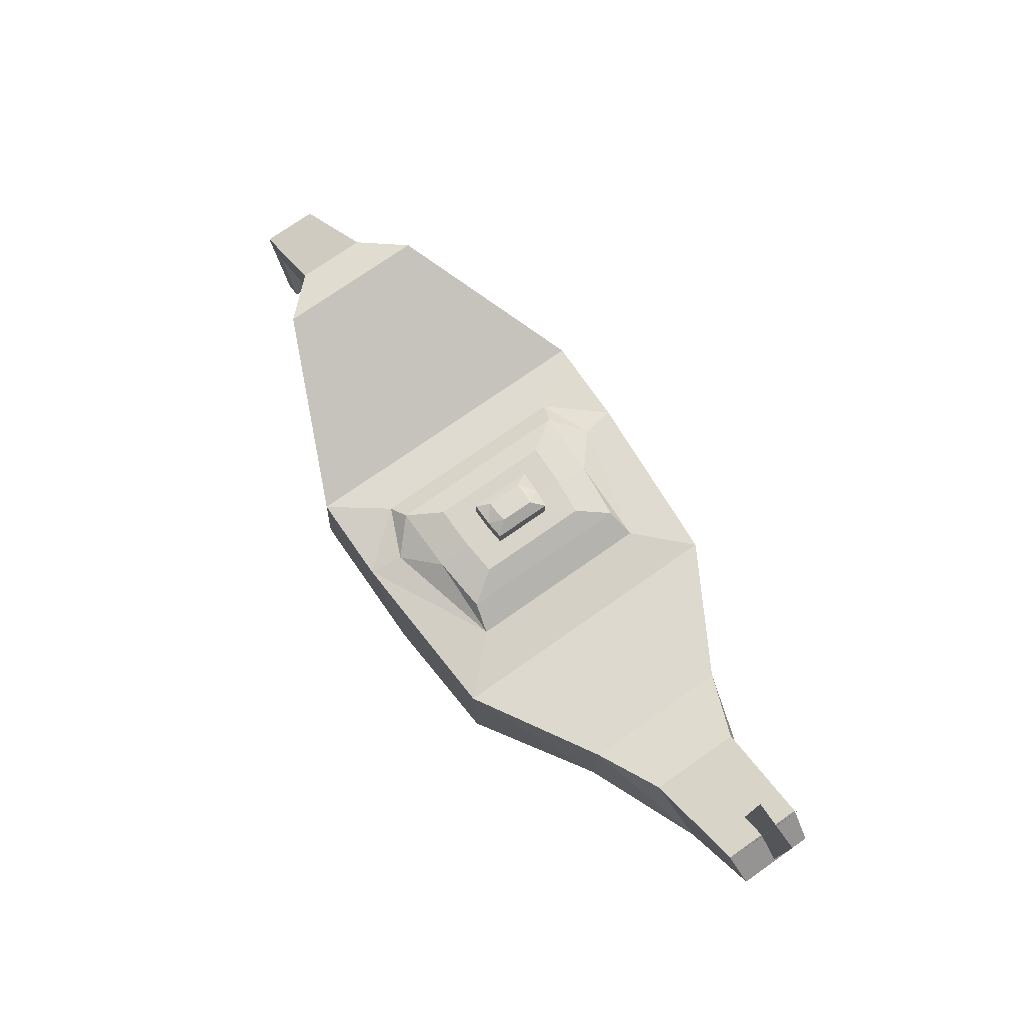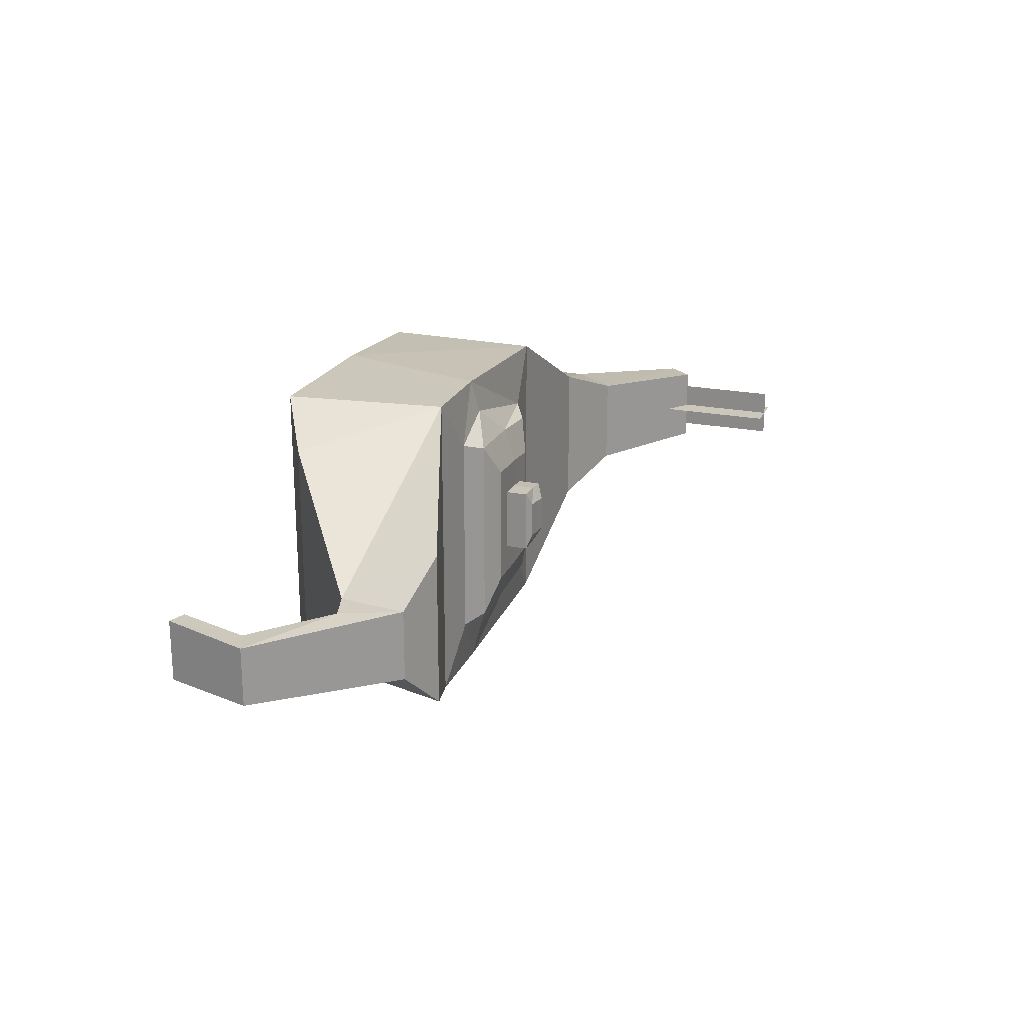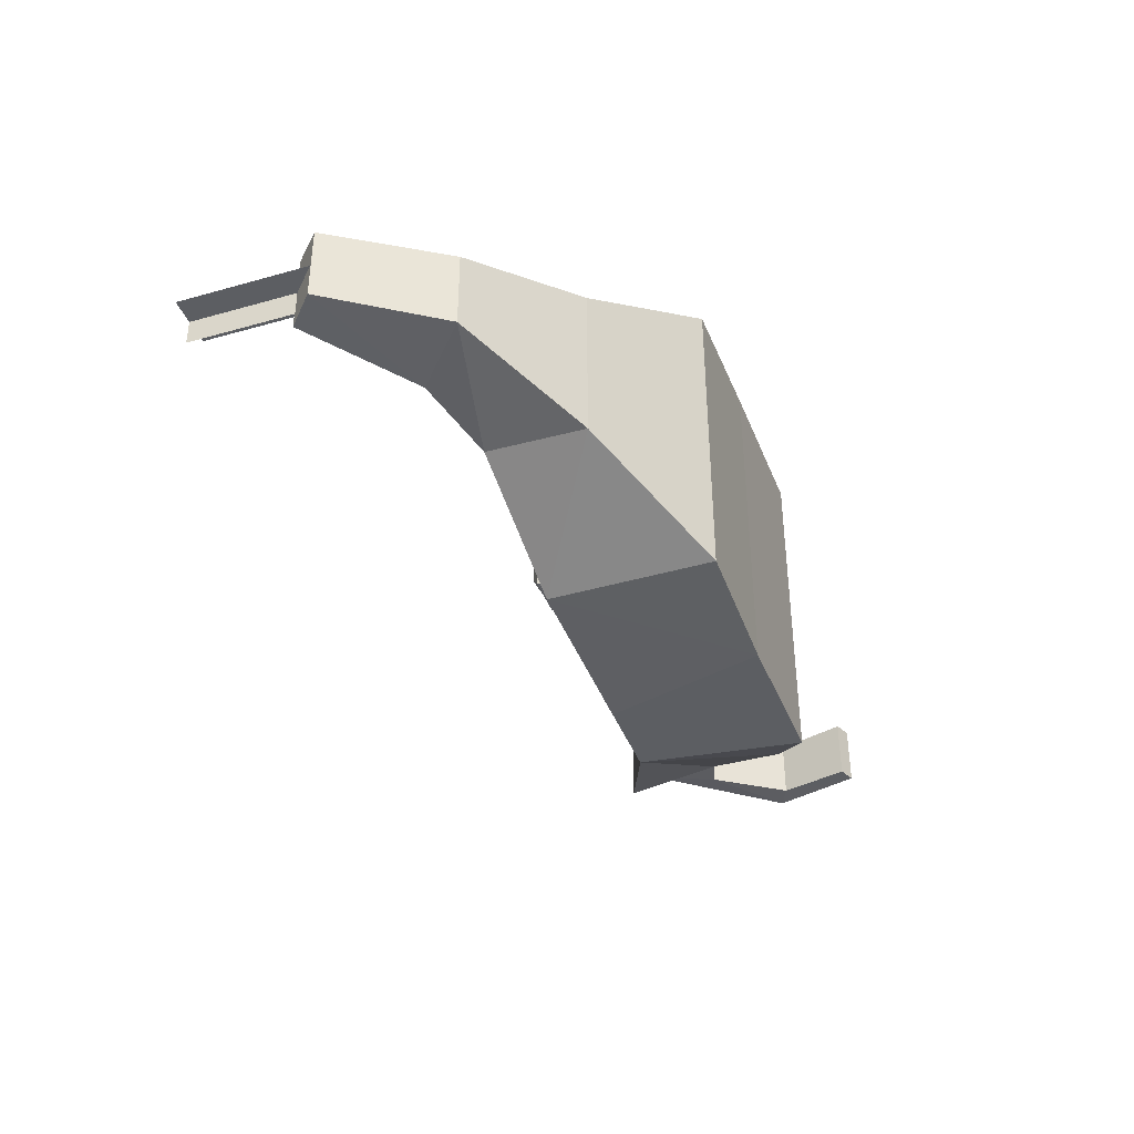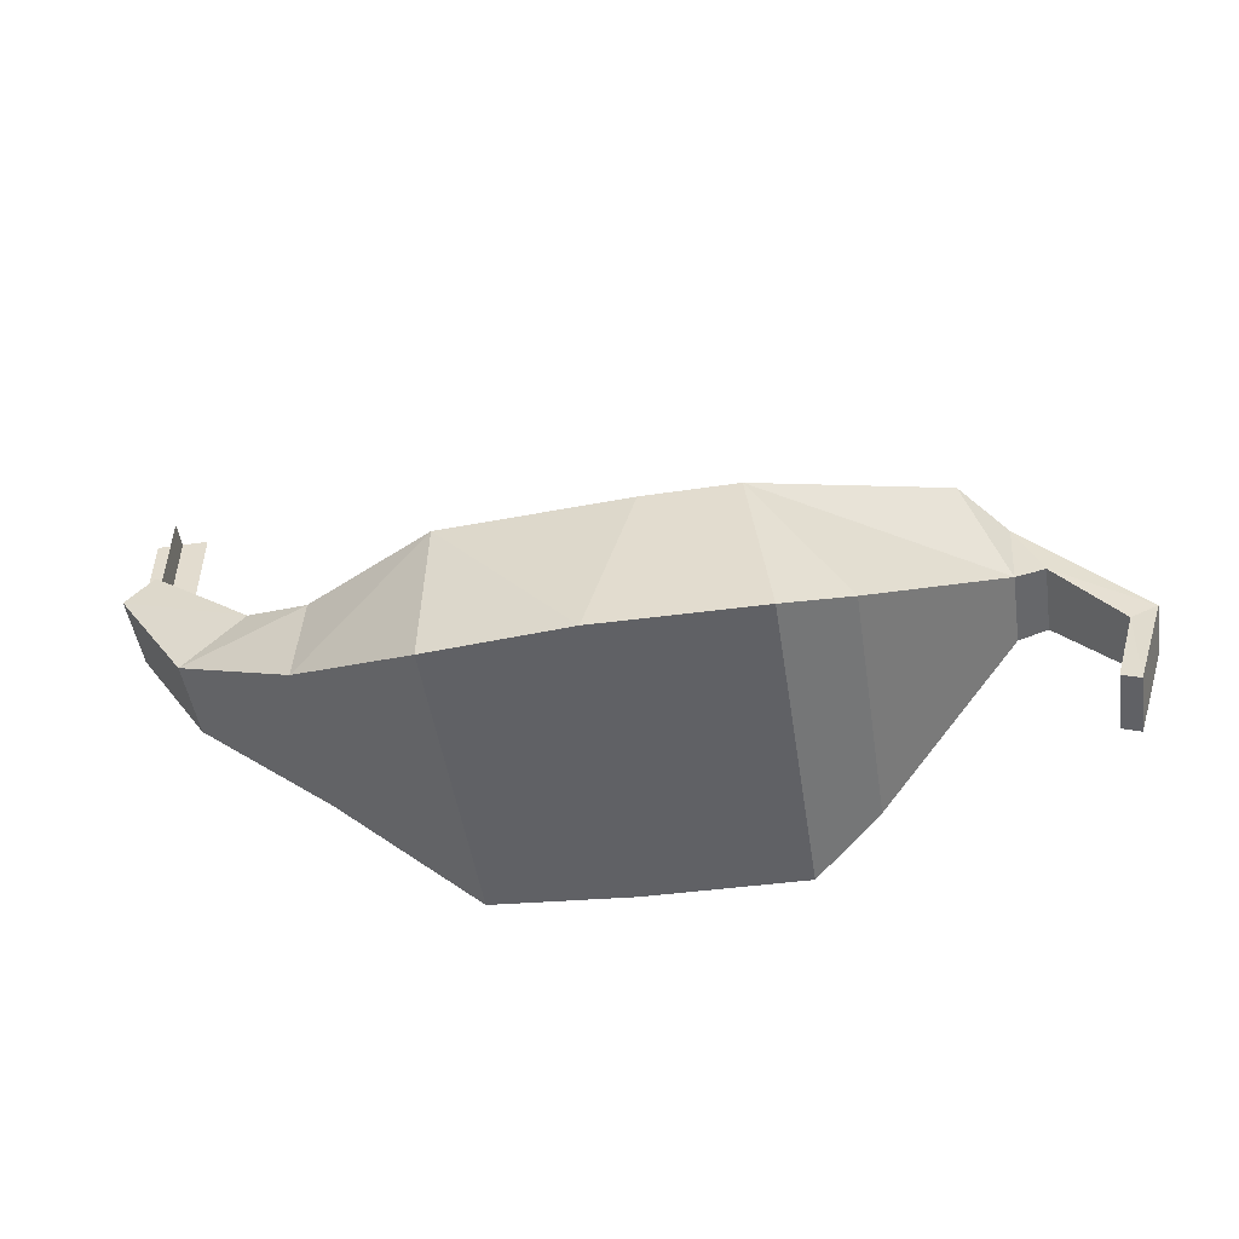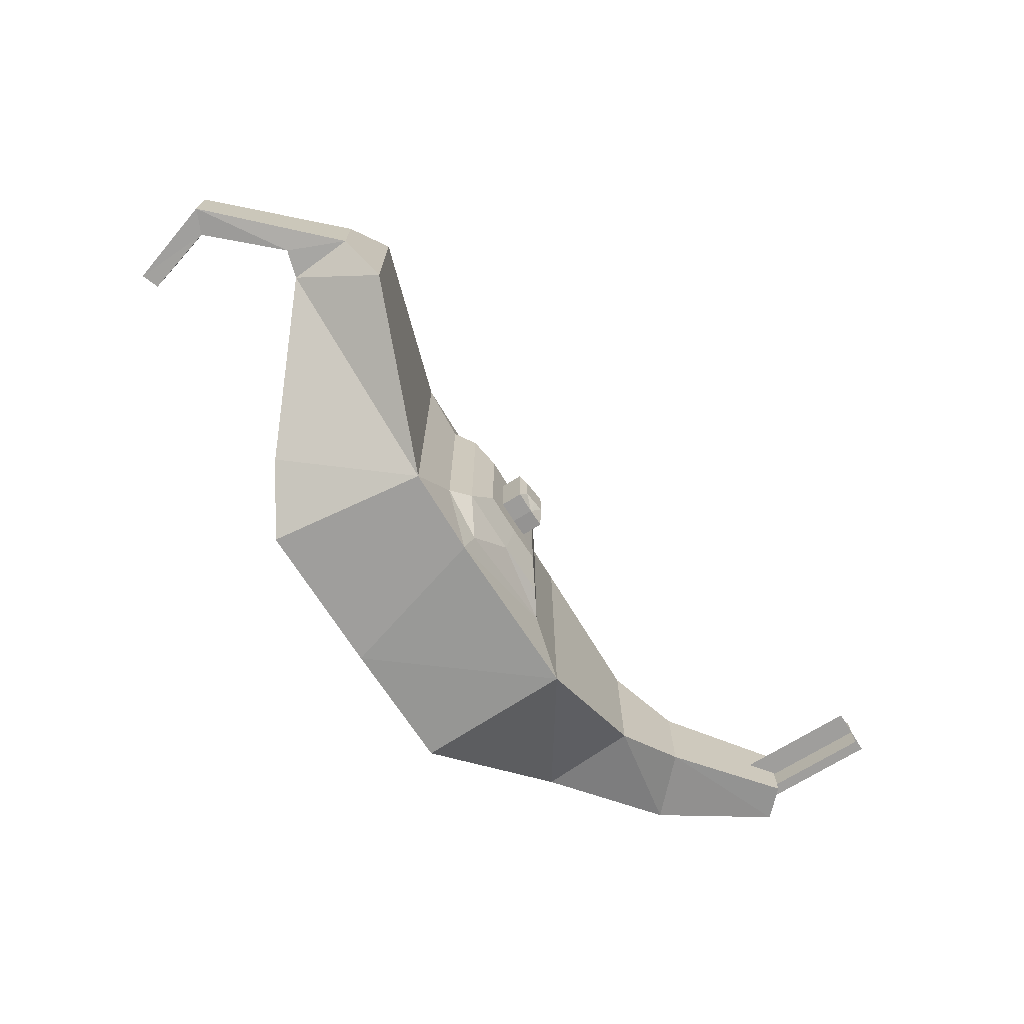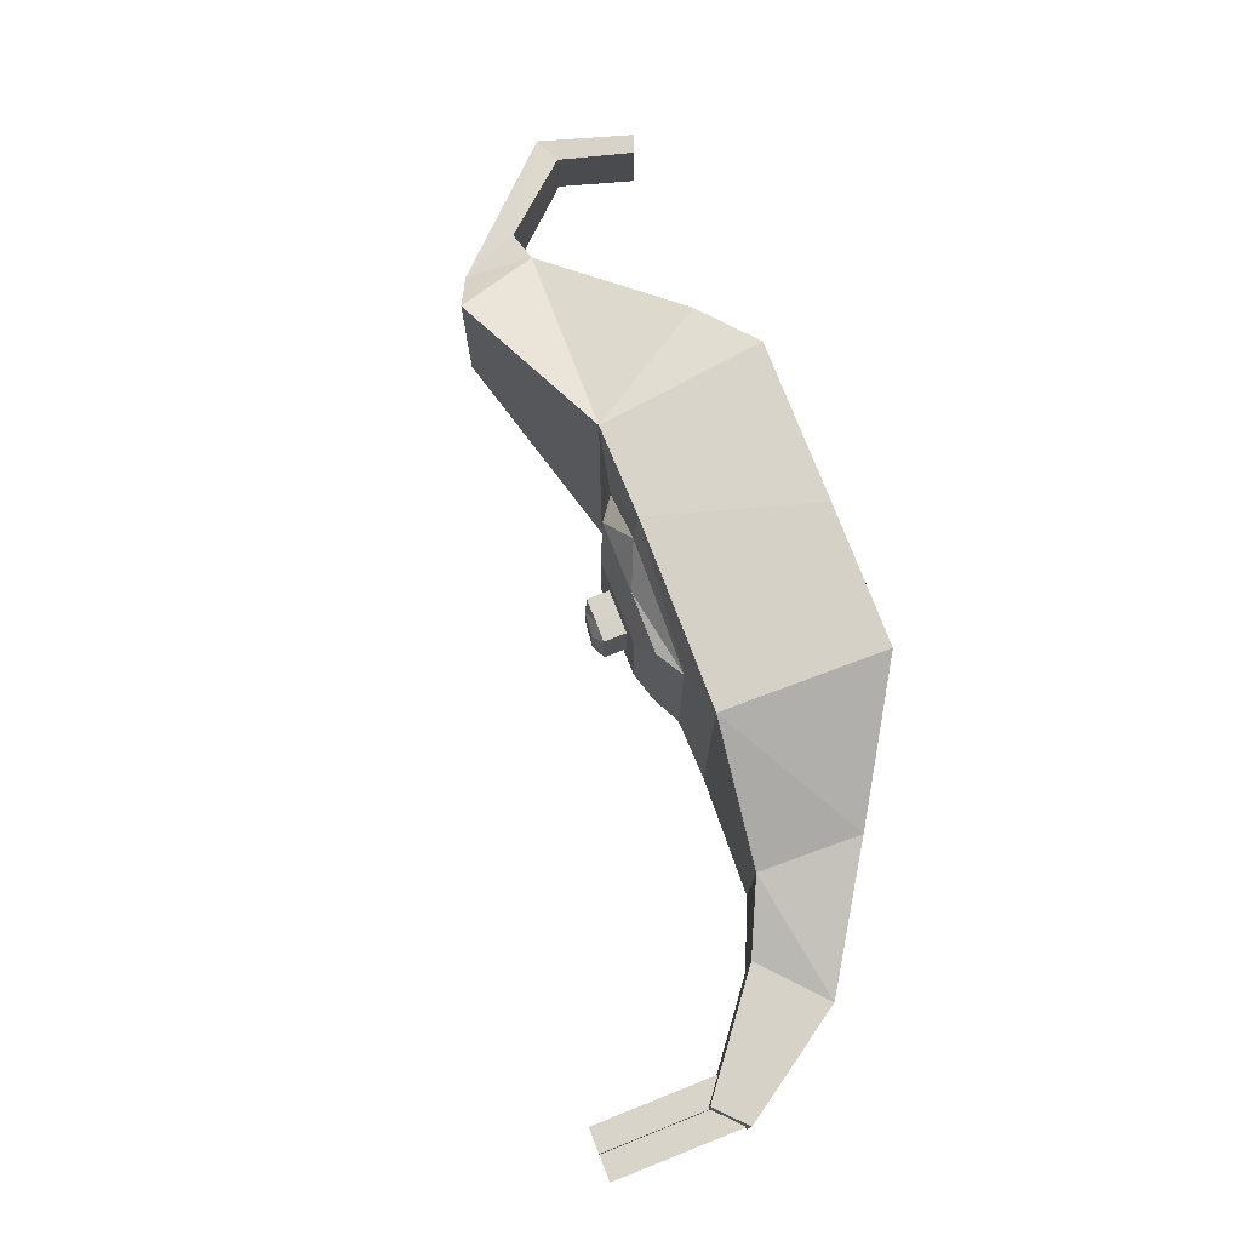
<metadata>
{"format":"obj","ext":"obj","renderer":"f3d","projection":"perspective","resolution":1024,"background":"white","views":[{"elev":75.0,"azim":-125.0,"up":"+Y"},{"elev":21.7,"azim":109.2,"up":"+Z"},{"elev":-38.2,"azim":-70.3,"up":"+Z"},{"elev":-49.4,"azim":8.8,"up":"+Y"},{"elev":-71.0,"azim":121.8,"up":"+Z"},{"elev":75.4,"azim":-111.6,"up":"+Z"}]}
</metadata>
<code>
o Candle_336x8
v -0.5267 0.3518 0.03768
v -0.5619 0.3187 0.03422
v -0.475 0.188 0.03707
v -0.3257 0.09617 0.08705
v 0.1948 0.002635 0.1862
v 0.2749 0.05003 0.1435
v -0.1663 0.004588 0.1735
v 0.001577 0.004588 0.1862
v -0.4028 0.2543 0.04582
v -0.3211 0.2171 0.0808
v -0.1624 0.2022 0.1725
v 0.06014 0.2002 0.1862
v 0.171 0.2018 0.1862
v 0.3959 0.2818 0.08279
v 0.4486 0.2603 0.0313
v 0.5833 0.1198 0.02366
v 0.5482 0.01114 0.02566
v 0.5267 0.01951 0.02566
v 0.5521 0.1061 0.02366
v 0.4779 0.19 0.03141
v 0.4428 0.1803 0.03338
v -0.5267 0.3518 -0.06172
v -0.5619 0.3187 -0.05827
v -0.475 0.188 -0.06112
v -0.3257 0.09617 -0.1111
v 0.1948 0.002635 -0.2102
v 0.2749 0.05003 -0.1676
v -0.1663 0.004588 -0.1975
v 0.001577 0.004588 -0.2102
v -0.4028 0.2543 -0.06987
v -0.3211 0.2171 -0.1048
v -0.1624 0.2022 -0.1965
v 0.06014 0.2002 -0.2102
v 0.171 0.2018 -0.2102
v 0.3959 0.2818 -0.1068
v 0.4486 0.2603 -0.05535
v 0.5833 0.1198 -0.04771
v 0.5482 0.01114 -0.04971
v 0.5267 0.01951 -0.04971
v 0.5521 0.1061 -0.04771
v 0.4779 0.19 -0.05546
v 0.4428 0.1803 -0.05743
v -0.5285 0.4782 0.01763
v -0.5285 0.3186 0.01763
v -0.5285 0.4782 -0.04465
v -0.5285 0.3186 -0.04465
v -0.4973 0.4782 -0.01351
v -0.4973 0.3186 -0.01351
v -0.5596 0.4782 -0.01351
v -0.5596 0.3186 -0.01351
v 0.05224 0.2091 0.1441
v 0.116 0.2104 0.1161
v -0.0995 0.2106 0.1072
v 0.05224 0.2091 -0.1681
v 0.116 0.2104 -0.1401
v -0.0995 0.2106 -0.1313
v 0.006947 0.229 0.1052
v 0.0917 0.2293 0.1068
v -0.06502 0.2293 0.09858
v 0.006947 0.229 -0.1293
v 0.0917 0.2293 -0.1309
v -0.06502 0.2293 -0.1226
v 0.008491 0.243 0.06336
v 0.06298 0.2431 0.06438
v -0.03778 0.2432 0.05909
v 0.008491 0.243 -0.0874
v 0.06298 0.2431 -0.08842
v -0.03778 0.2432 -0.08314
v 0.009813 0.243 0.02697
v 0.038 0.2431 0.0275
v -0.01412 0.2431 0.02476
v 0.009813 0.243 -0.05102
v 0.038 0.2431 -0.05155
v -0.01412 0.2431 -0.04881
v 0.009832 0.2701 0.02697
v 0.03802 0.2702 0.0275
v -0.01411 0.2702 0.02476
v 0.009832 0.2701 -0.05102
v 0.03802 0.2702 -0.05155
v -0.01411 0.2702 -0.04881
v 0.01298 0.2779 0.01029
v 0.029 0.276 0.01059
v -0.000605 0.2797 0.009027
v 0.01298 0.2779 -0.03434
v 0.029 0.276 -0.03464
v -0.000605 0.2797 -0.03307
f 6 42 21
f 3 25 4
f 14 34 13
f 4 28 7
f 16 36 15
f 15 35 14
f 7 29 8
f 33 55 34
f 17 37 16
f 8 26 5
f 33 56 54
f 18 38 17
f 6 26 27
f 10 30 9
f 19 39 18
f 11 31 10
f 1 23 2
f 20 40 19
f 9 22 1
f 2 24 3
f 21 41 20
f 20 16 15
f 36 37 41
f 6 27 42
f 3 24 25
f 14 35 34
f 4 25 28
f 16 37 36
f 15 36 35
f 7 28 29
f 12 52 51
f 17 38 37
f 8 29 26
f 11 56 32
f 18 39 38
f 6 5 26
f 10 31 30
f 19 40 39
f 11 32 31
f 1 22 23
f 20 41 40
f 9 30 22
f 2 23 24
f 21 42 41
f 9 1 2
f 2 3 9
f 3 4 10
f 4 7 11
f 7 8 11
f 8 5 12
f 5 6 13
f 12 5 13
f 6 21 13
f 3 10 9
f 10 4 11
f 12 11 8
f 15 14 21
f 14 13 21
f 21 20 15
f 18 17 19
f 17 16 19
f 20 19 16
f 34 35 42
f 35 36 42
f 37 38 40
f 38 39 40
f 23 22 30
f 25 24 31
f 24 23 30
f 31 24 30
f 29 28 32
f 28 25 32
f 27 26 34
f 26 29 33
f 42 27 34
f 26 33 34
f 25 31 32
f 29 32 33
f 37 40 41
f 41 42 36
f 44 45 43
f 48 49 47
f 51 58 57
f 54 61 55
f 55 58 52
f 53 62 56
f 12 53 11
f 34 52 13
f 61 64 58
f 59 68 62
f 57 65 59
f 60 68 66
f 56 60 54
f 53 57 59
f 63 70 69
f 66 73 67
f 67 70 64
f 68 71 74
f 60 67 61
f 57 64 63
f 73 76 70
f 71 80 74
f 71 75 77
f 74 78 72
f 66 74 72
f 63 71 65
f 78 86 84
f 75 82 81
f 78 85 79
f 79 82 76
f 73 78 79
f 70 75 69
f 82 84 81
f 81 86 83
f 82 85 84
f 81 84 86
f 75 83 77
f 77 86 80
f 33 54 55
f 33 32 56
f 12 13 52
f 11 53 56
f 44 46 45
f 48 50 49
f 51 52 58
f 54 60 61
f 55 61 58
f 53 59 62
f 12 51 53
f 34 55 52
f 61 67 64
f 59 65 68
f 57 63 65
f 60 62 68
f 56 62 60
f 53 51 57
f 63 64 70
f 66 72 73
f 67 73 70
f 68 65 71
f 60 66 67
f 57 58 64
f 73 79 76
f 71 77 80
f 71 69 75
f 74 80 78
f 66 68 74
f 63 69 71
f 78 80 86
f 75 76 82
f 78 84 85
f 79 85 82
f 73 72 78
f 70 76 75
f 75 81 83
f 77 83 86

</code>
